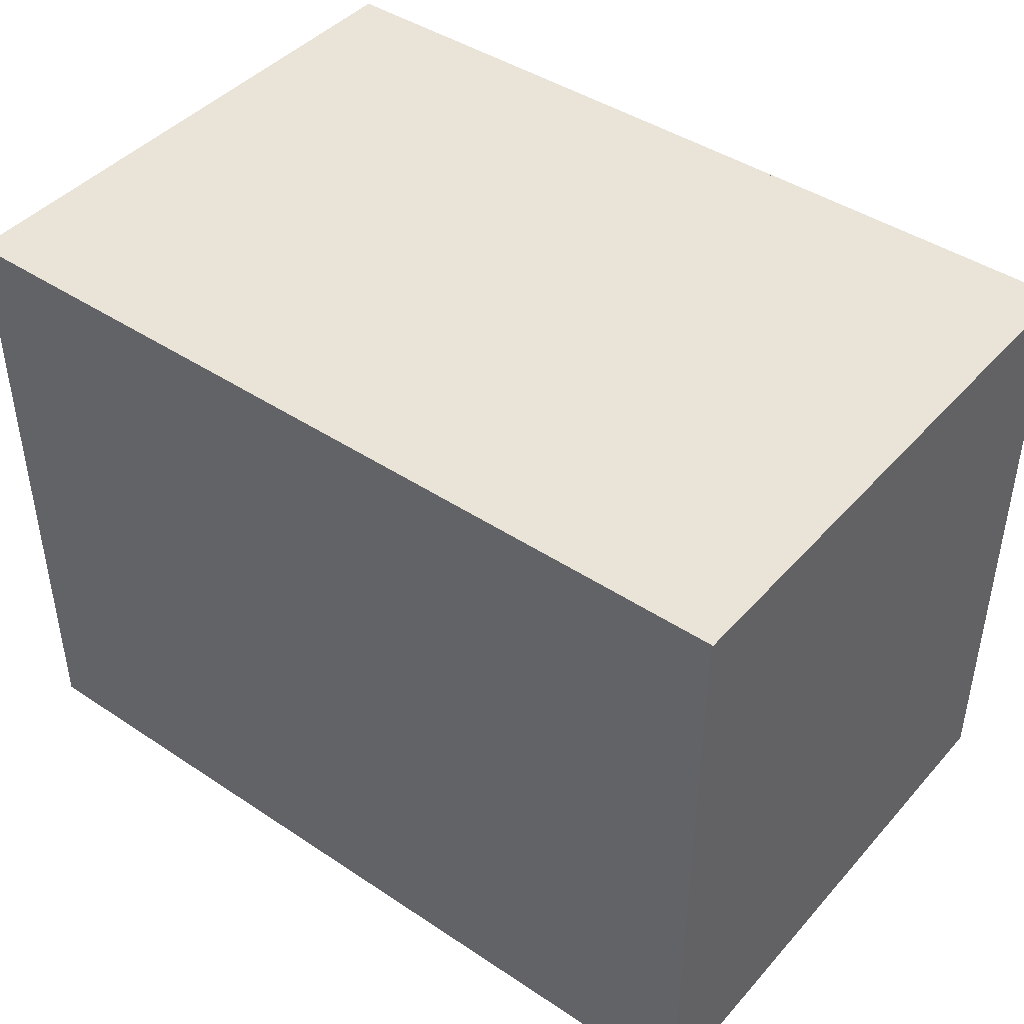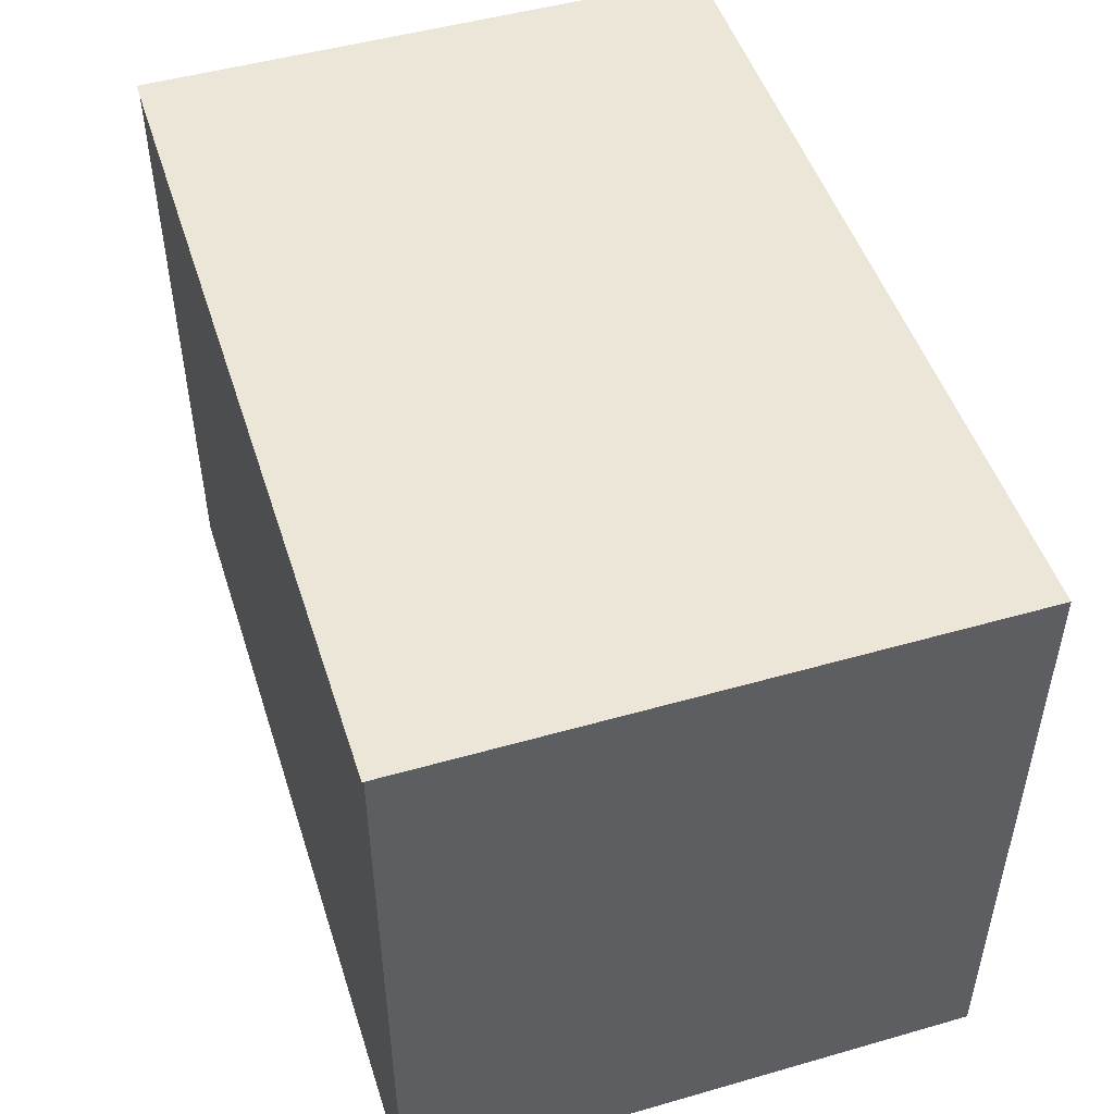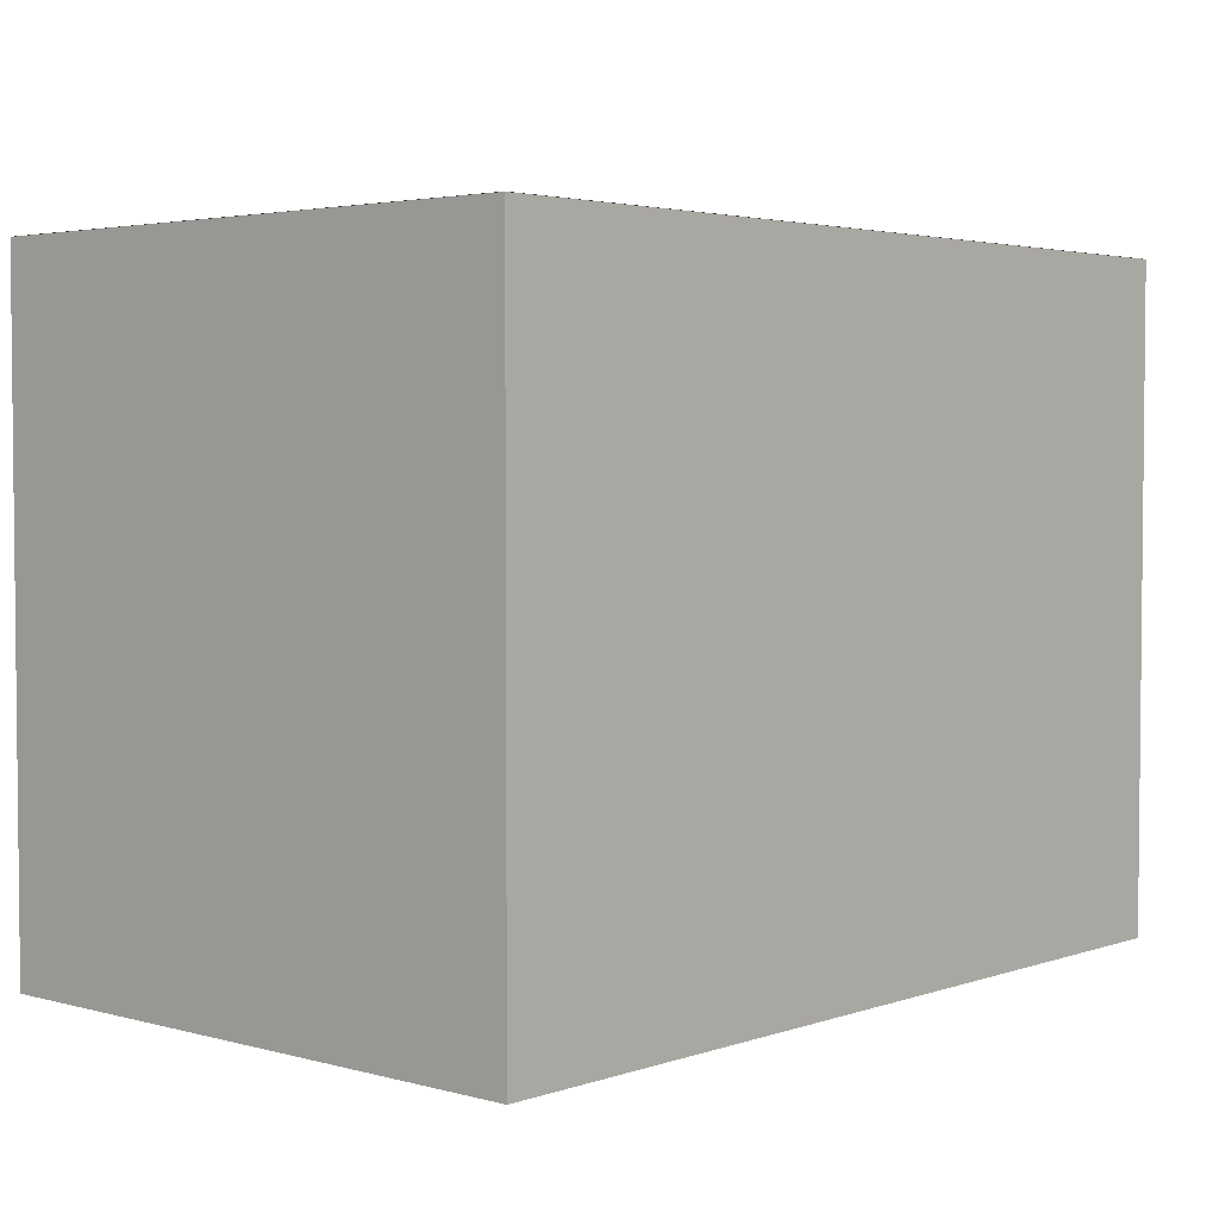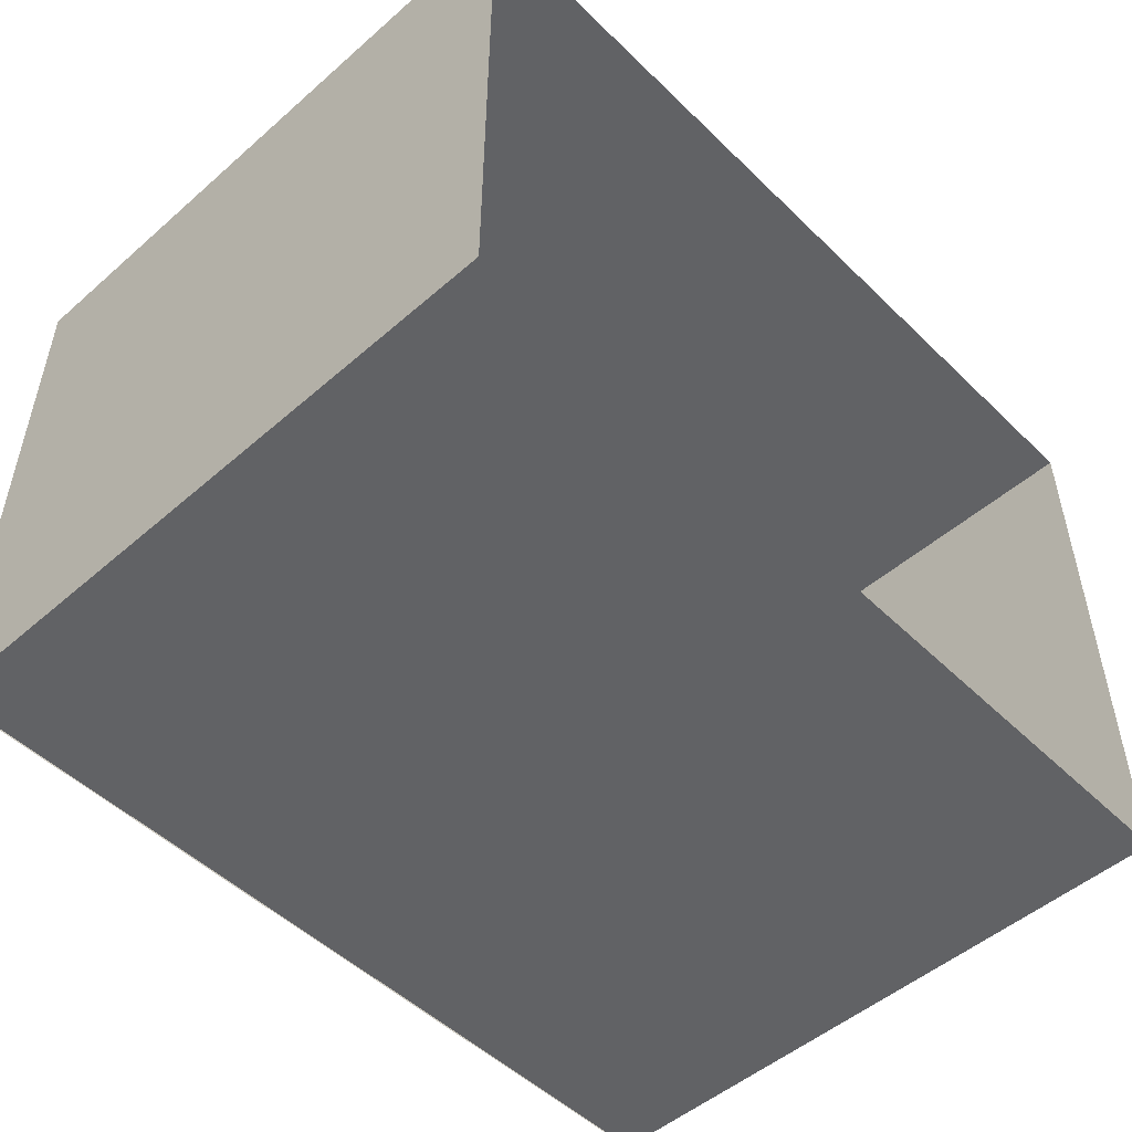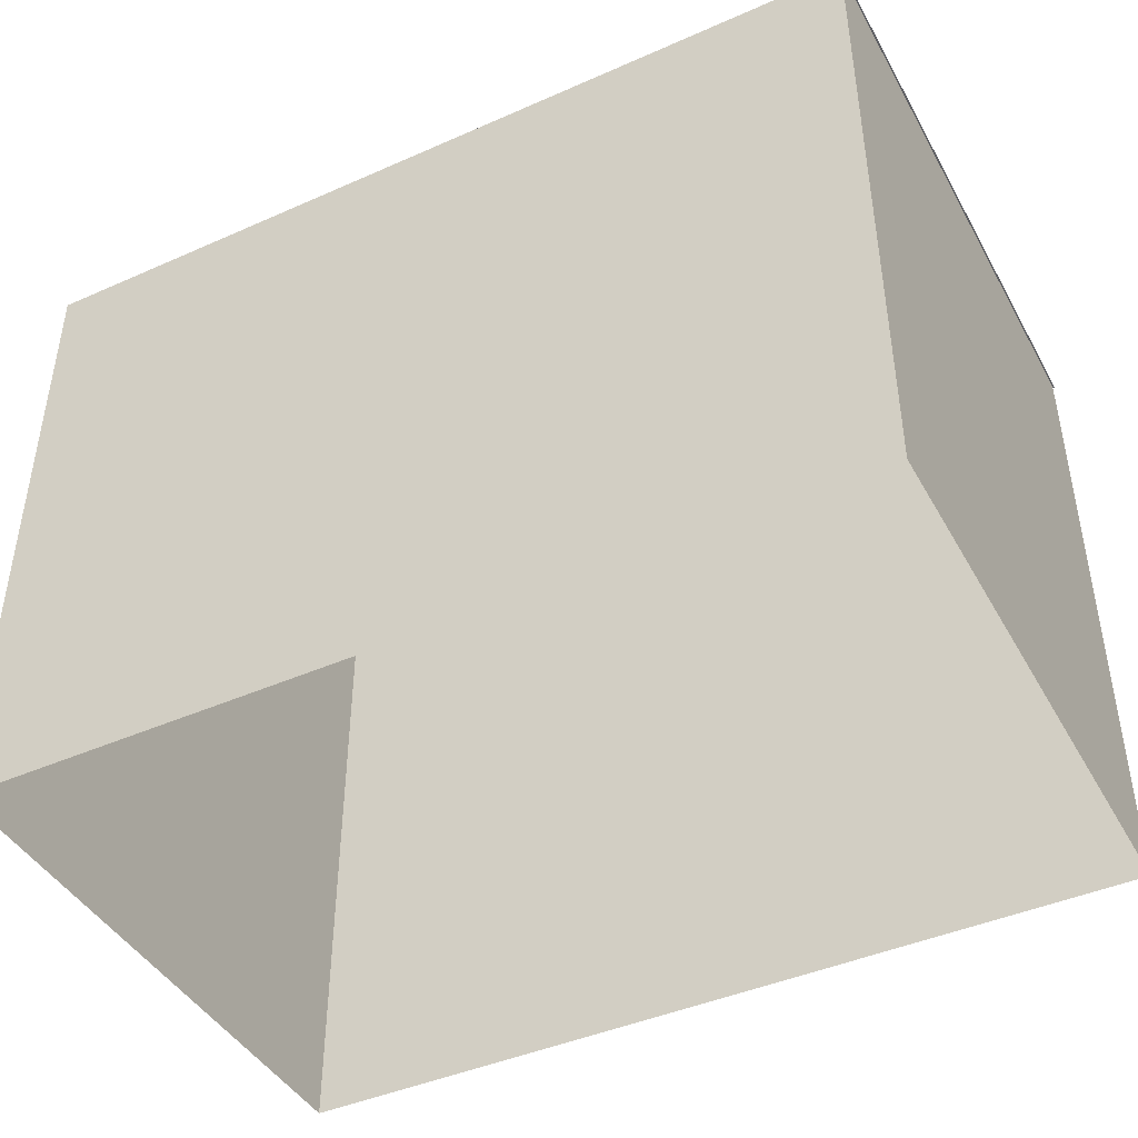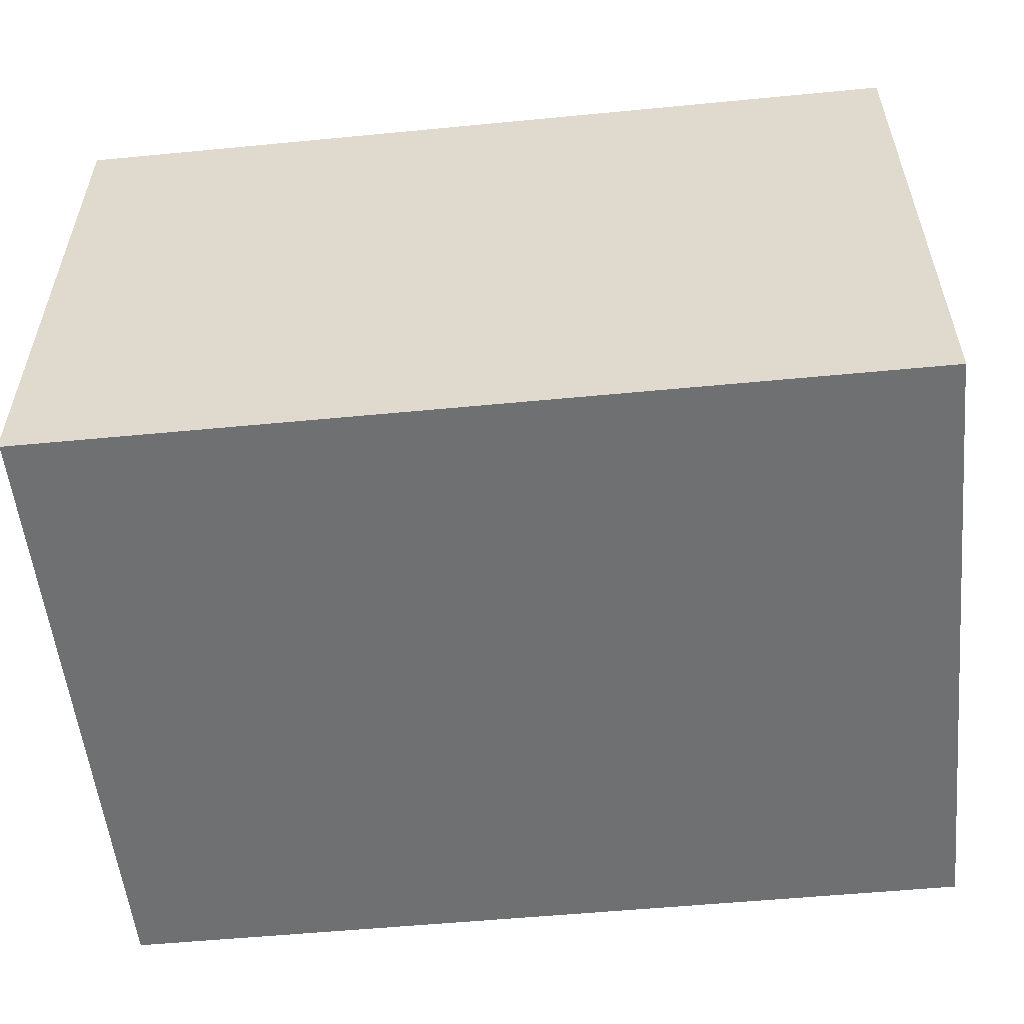
<metadata>
{"format":"obj","ext":"obj","renderer":"f3d","projection":"perspective","resolution":1024,"background":"white","views":[{"elev":43.5,"azim":38.1,"up":"+Y"},{"elev":49.1,"azim":-107.6,"up":"+Y"},{"elev":3.4,"azim":131.8,"up":"+Y"},{"elev":-50.6,"azim":-46.5,"up":"+Z"},{"elev":-43.5,"azim":27.5,"up":"+Y"},{"elev":-54.8,"azim":-174.2,"up":"+Z"}]}
</metadata>
<code>
g royale_city_buildings_mesh_5
v 8.872 -2.056e-05 -49.48
v 8.872 11.12 -49.48
v 8.872 11.12 -39.48
v 8.872 -1.848e-06 -39.48
v 8.872 -1.848e-06 -39.48
v 8.872 11.12 -39.48
v 23.83 11.12 -39.48
v 23.83 1.967e-06 -39.48
v 23.83 1.967e-06 -39.48
v 23.83 11.12 -39.48
v 23.83 11.12 -49.48
v 23.83 -1.682e-05 -49.48
v 8.872 -2.056e-05 -49.48
v 23.83 -1.682e-05 -49.48
v 23.83 11.12 -49.48
v 8.872 11.12 -49.48
v 23.85 11.12 -49.51
v 23.85 11.12 -39.48
v 8.872 11.12 -39.48
v 8.872 11.12 -49.51
g royale_city_buildings_mesh_5_0
f 3 2 1
f 4 3 1
f 7 6 5
f 8 7 5
f 11 10 9
f 12 11 9
f 15 14 13
f 16 15 13
g royale_city_buildings_mesh_5_1
f 19 18 17
f 20 19 17

</code>
